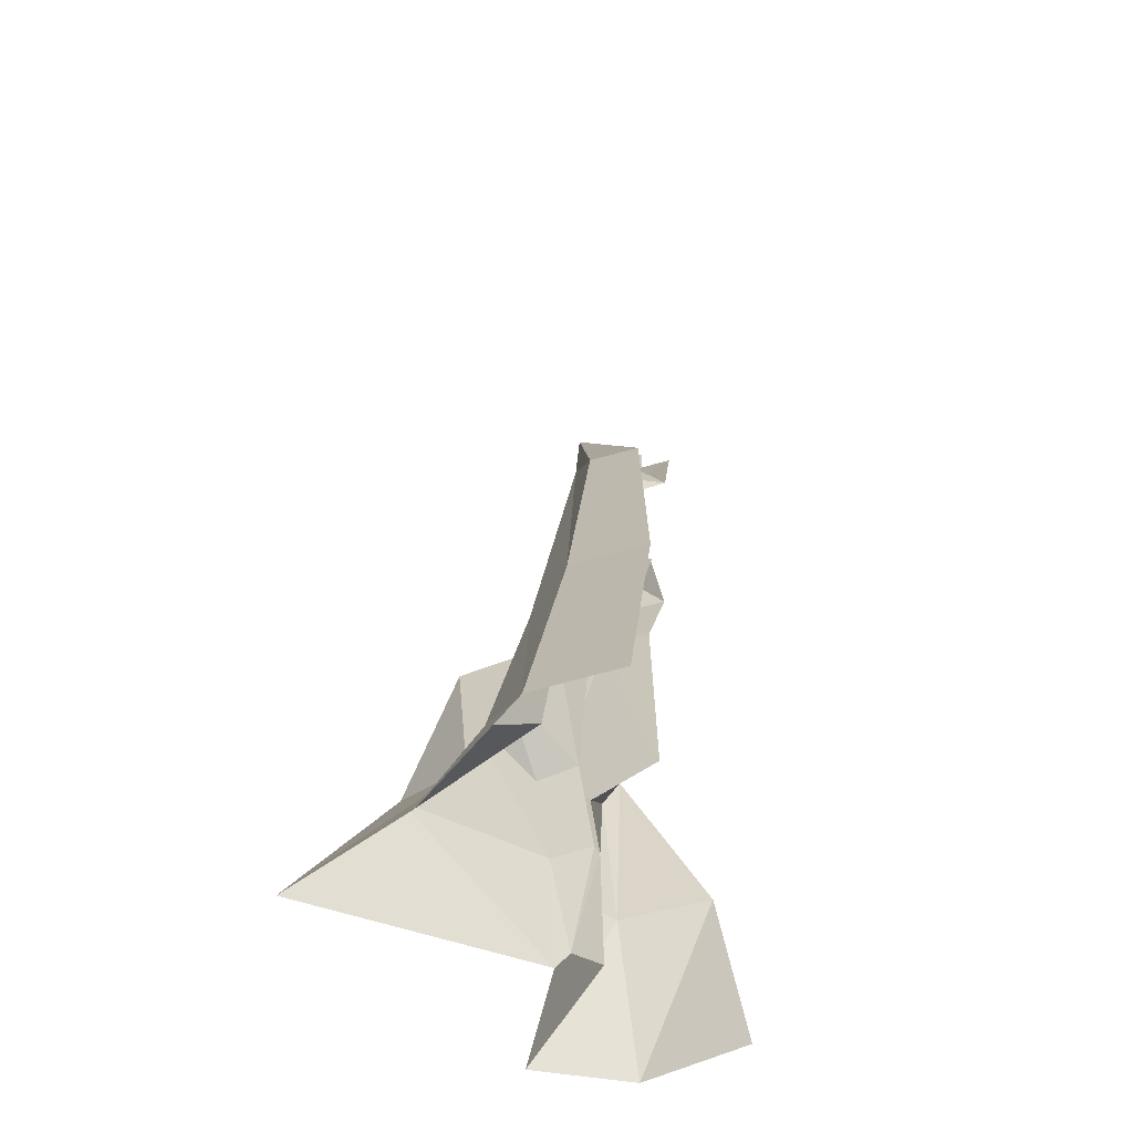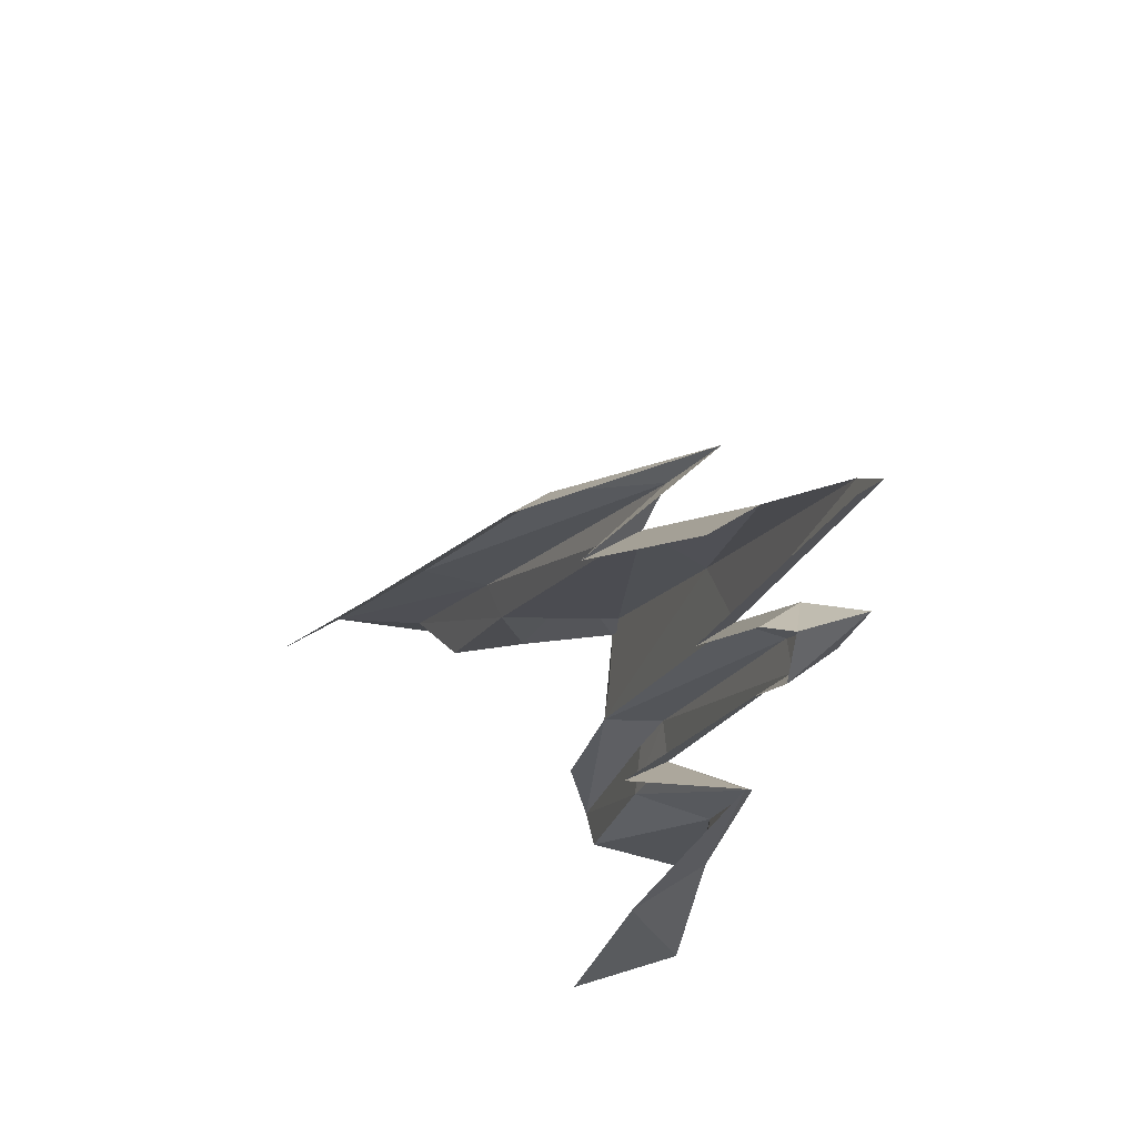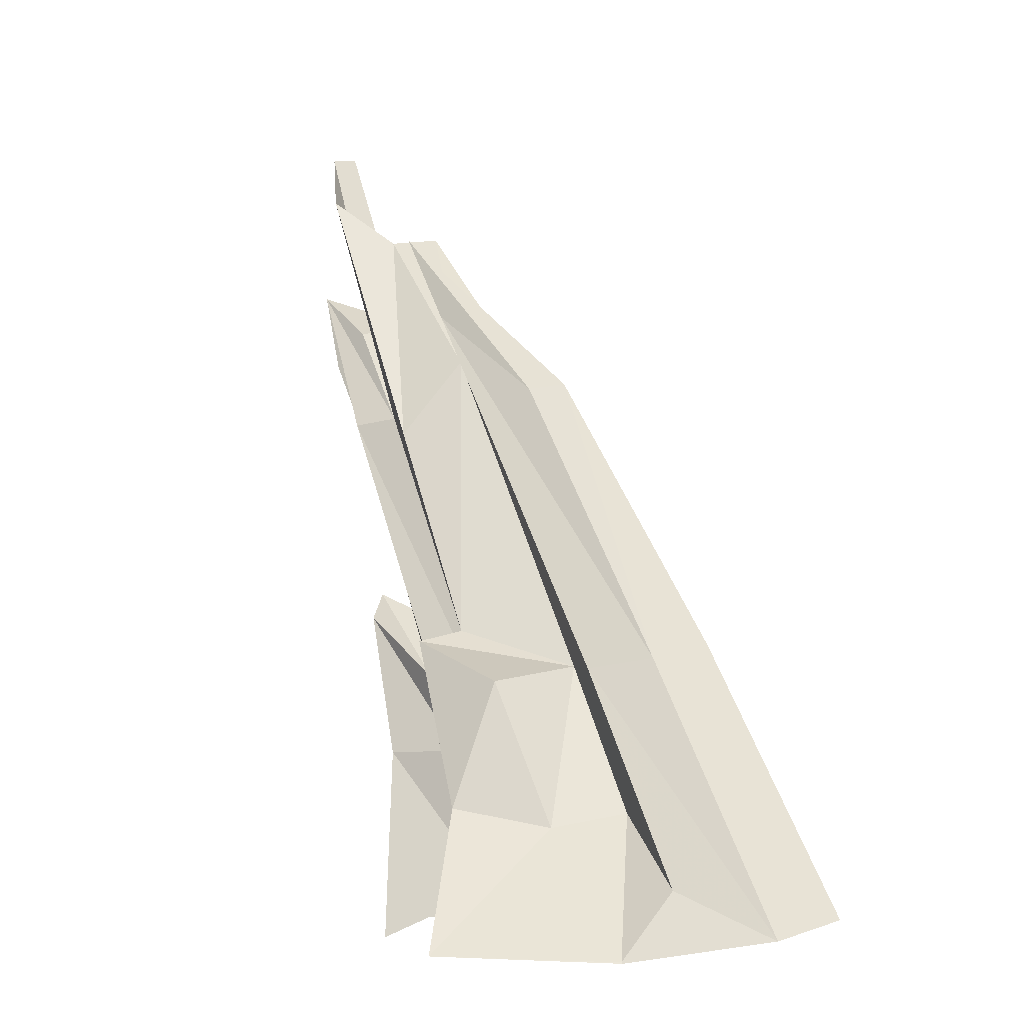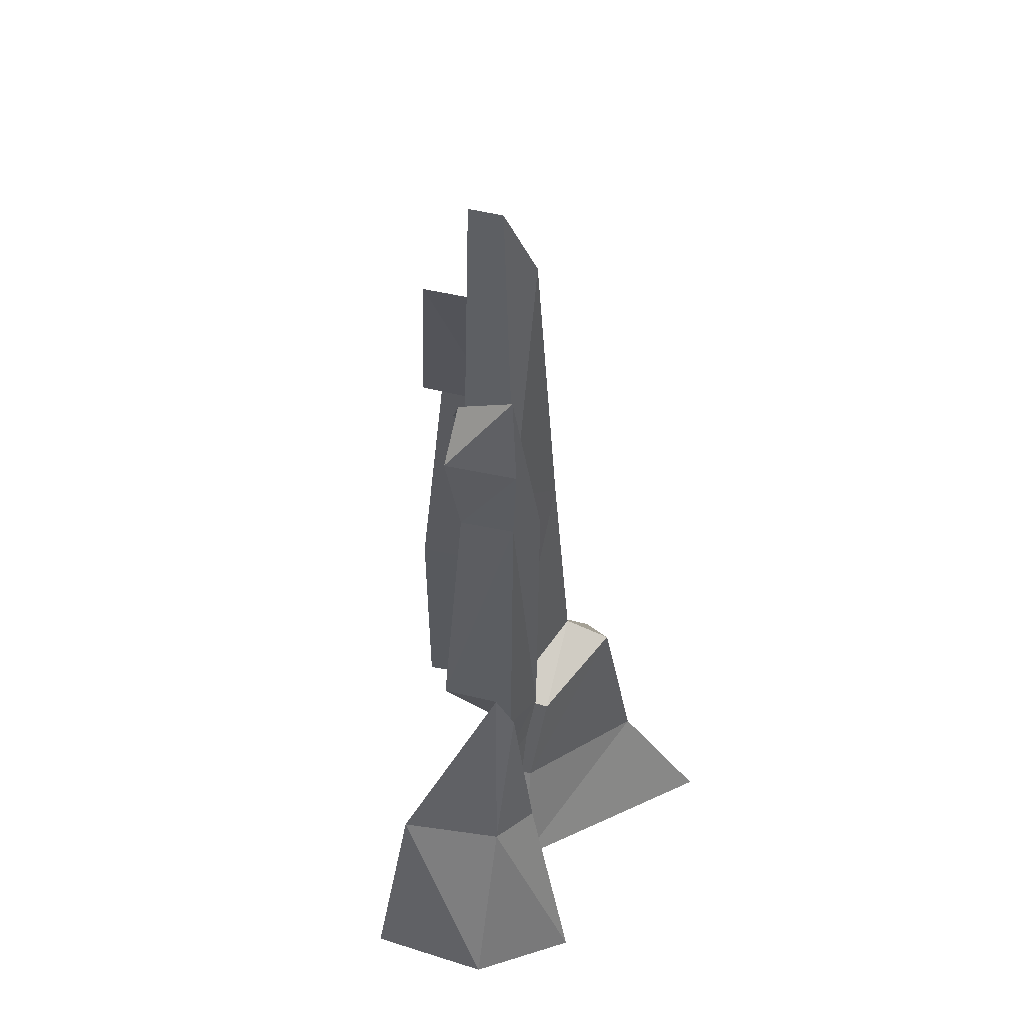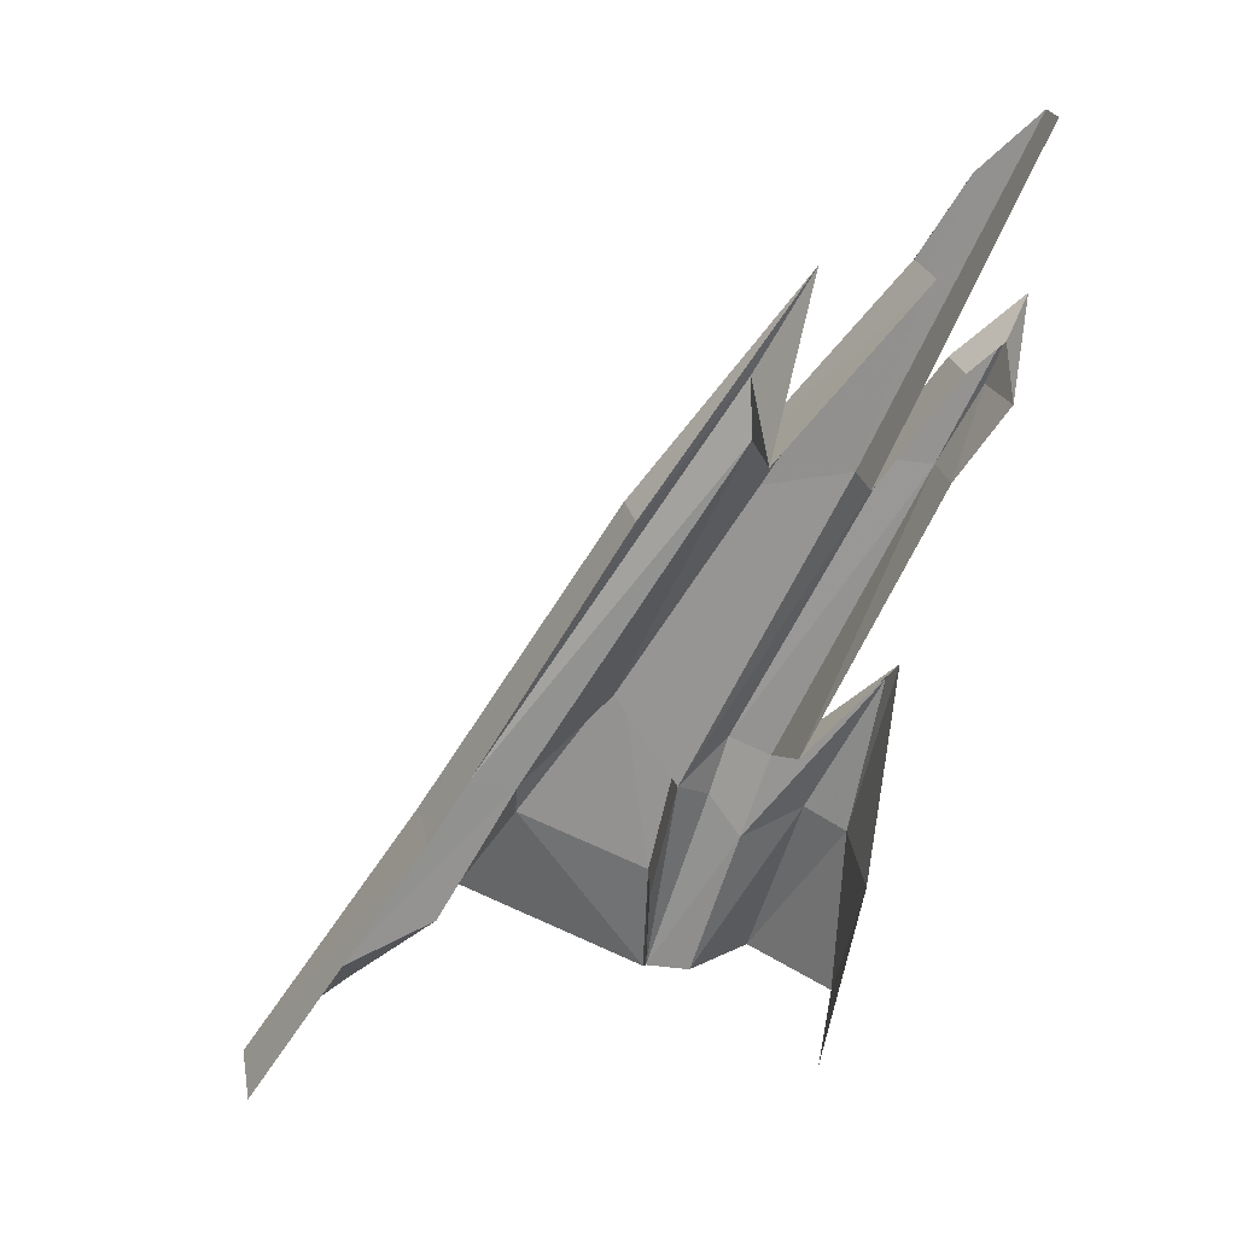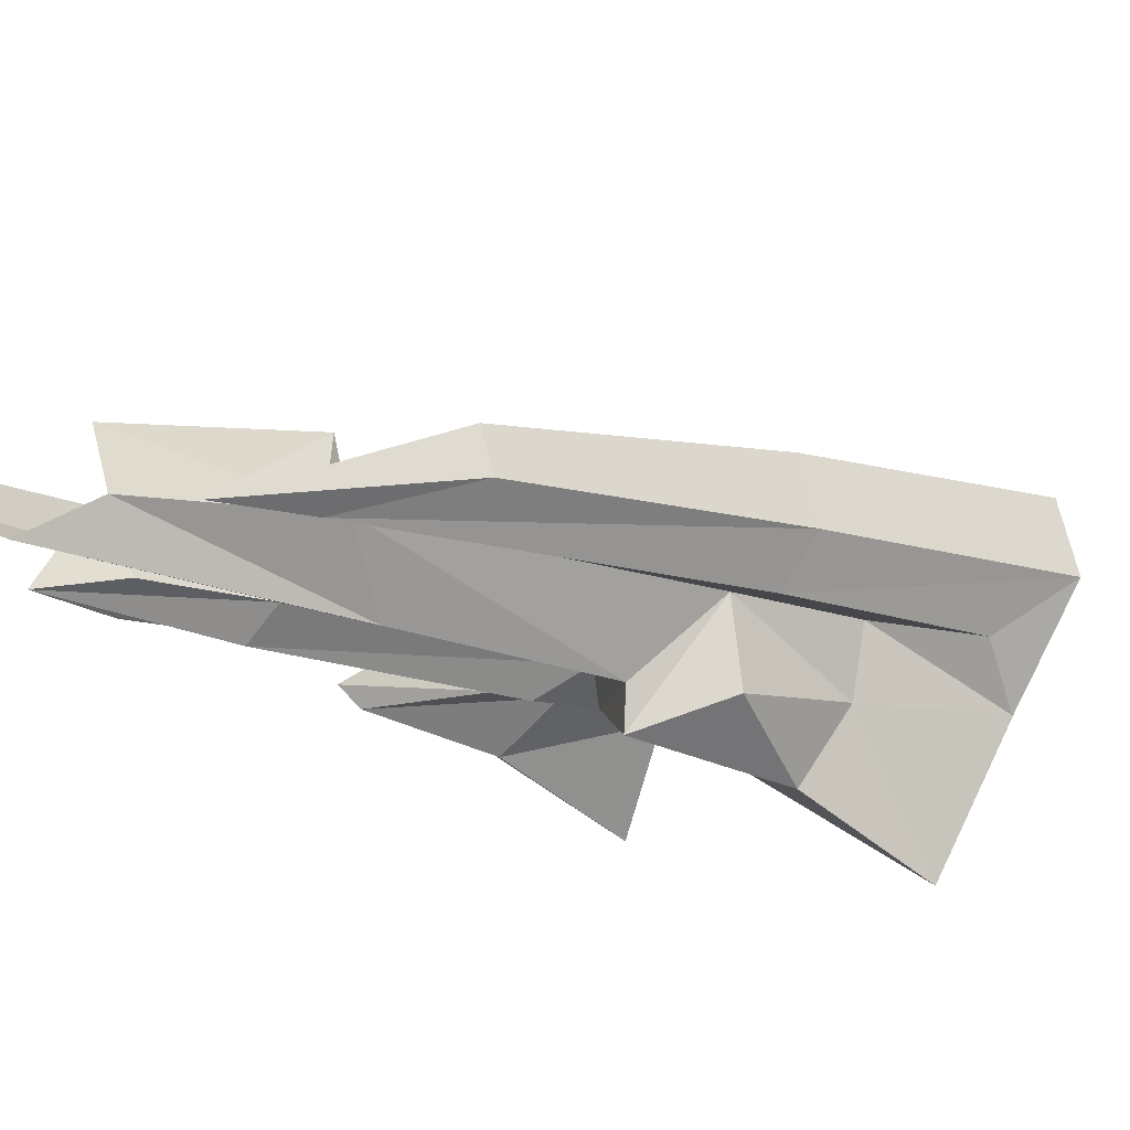
<metadata>
{"format":"obj","ext":"obj","renderer":"f3d","projection":"perspective","resolution":1024,"background":"white","views":[{"elev":-39.5,"azim":-69.0,"up":"+Y"},{"elev":52.3,"azim":59.3,"up":"+Y"},{"elev":-4.9,"azim":-116.3,"up":"+Y"},{"elev":26.4,"azim":102.3,"up":"+Y"},{"elev":33.9,"azim":-0.1,"up":"+Y"},{"elev":-24.4,"azim":-156.8,"up":"+Z"}]}
</metadata>
<code>
g polySurface591
v 72.52 -511.2 15.32
v -92.65 -356 -110.8
v -210.1 -530.8 -196.7
v 78.67 -357.7 5.942
v 44.31 -133.4 -98.19
v 110.8 -219.5 -24.42
v 35.06 -118.6 -38.65
v 113.7 -207.5 30.18
v 79.87 -353.1 62.15
v 76.14 -493.5 33.86
v -319.7 -537.5 15.53
v -321.1 -539.2 15.82
v -210.1 -530.8 -196.7
v -160.1 -380.6 0.1606
v -92.65 -356 -110.8
v -427 -509.3 175.3
v -319 -452.9 90.11
v -85.09 -189 -45.58
v 44.31 -133.4 -98.19
v -79.21 -168.5 77.46
v 35.06 -118.6 -38.65
v -185.2 -362.7 99.69
v -197 -158.7 133.7
v 59.75 240.9 136.1
v -178.9 -139.8 229
v 47.16 228.6 73.07
v 261.3 475.2 -22.16
v 189.3 348.9 -0.9406
v 261.3 475.2 -22.16
v -140.2 -172 65.79
v -427 -509.3 175.3
v -319 -452.9 90.11
v -407.4 -489.8 281.1
v 256 -122.1 88.03
v 408.2 210.4 -39.53
v 228.9 -179.7 2.723
v 420.8 222.6 23.28
v 460.8 308.5 -54.79
v 481.8 327.1 27.89
v 501.7 422.5 -58.99
v 470 398.9 13.05
v 113.7 -207.5 30.18
v 207.5 174.6 -52.48
v 35.06 -118.6 -38.65
v 315 211.4 -21.16
v 430.7 562 -73.09
v 499.9 646.9 -48.49
v 327.5 223.6 41.66
v 507.6 654.4 -9.981
v 35.06 -118.6 -38.65
v 190.8 283.9 31.71
v -79.21 -168.5 77.46
v 207.5 174.6 -52.48
v 363.6 491.6 -3.269
v 379.4 506.9 76
v 430.7 562 -73.09
v 190.8 283.9 31.71
v 379.4 506.9 76
v 205.4 303 124.7
v -79.21 -168.5 77.46
v -319 -452.9 90.11
v -185.2 -362.7 99.69
v -140.2 -172 65.79
v 190.8 283.9 31.71
v 189.3 348.9 -0.9406
v 205.4 303 124.7
v 205.4 303 124.7
v 261.3 475.2 -22.16
v 189.3 348.9 -0.9406
v 113.7 -207.5 30.18
v 360.4 203.6 -63.41
v 315 211.4 -21.16
v 177.2 -169 -21.93
v 408.2 210.4 -39.53
v 501.7 422.5 -58.99
v 460.8 308.5 -54.79
v 153.6 -244.3 -3.722
v 192.6 -287.8 28.27
v 228.9 -179.7 2.723
v 76.14 -493.5 33.86
v 131.6 -483.2 54.14
v 413.6 355.2 -33.25
v 470 398.9 13.05
v 426.1 367.4 29.57
v 327.5 223.6 41.66
v 79.87 -353.1 62.15
v 131.6 -483.2 54.14
v 276 -291.1 -37.92
v 192.6 -287.8 28.27
v 212.4 -553.5 -75.82
v 327.8 -300.7 1.035
v 367.6 -89.6 -31.77
v 317.2 -539.9 30.53
v 381.1 -52.76 -11.14
v 228.9 -179.7 2.723
v 256 -122.1 88.03
v 342.4 -288.9 125.3
v 290.5 -529.9 181.7
v 177.2 -169 -21.93
v 228.9 -179.7 2.723
v 408.2 210.4 -39.53
g polySurface591_0
f 3 2 1
f 2 4 1
f 2 5 4
f 5 6 4
f 6 5 7
f 8 6 7
f 4 6 8
f 9 4 8
f 9 10 4
f 10 1 4
f 13 12 11
f 11 14 13
f 14 15 13
f 11 12 16
f 17 11 16
f 14 18 15
f 18 19 15
f 19 18 20
f 20 18 14
f 21 19 20
f 22 20 14
f 17 22 11
f 22 14 11
f 25 24 23
f 24 26 23
f 26 24 27
f 23 26 28
f 28 26 29
f 30 23 28
f 31 23 30
f 23 31 25
f 32 31 30
f 31 33 25
f 36 35 34
f 35 37 34
f 35 38 37
f 38 39 37
f 39 38 40
f 41 39 40
f 44 43 42
f 43 45 42
f 43 46 45
f 46 47 45
f 45 47 48
f 47 49 48
f 52 51 50
f 51 53 50
f 51 54 53
f 55 54 51
f 54 56 53
f 59 58 57
f 62 61 60
f 61 63 60
f 60 63 64
f 63 65 64
f 64 65 66
f 69 68 67
f 72 71 70
f 71 73 70
f 71 74 73
f 71 75 74
f 71 72 75
f 75 76 74
f 77 70 73
f 77 73 78
f 73 79 78
f 77 78 80
f 70 77 80
f 78 81 80
f 72 82 75
f 83 75 82
f 84 83 82
f 84 82 72
f 85 84 72
f 86 70 80
f 89 88 87
f 88 90 87
f 88 91 90
f 88 92 91
f 88 89 92
f 91 93 90
f 92 94 91
f 94 92 95
f 89 95 92
f 96 94 95
f 94 97 91
f 91 97 93
f 97 98 93
f 101 100 99

</code>
